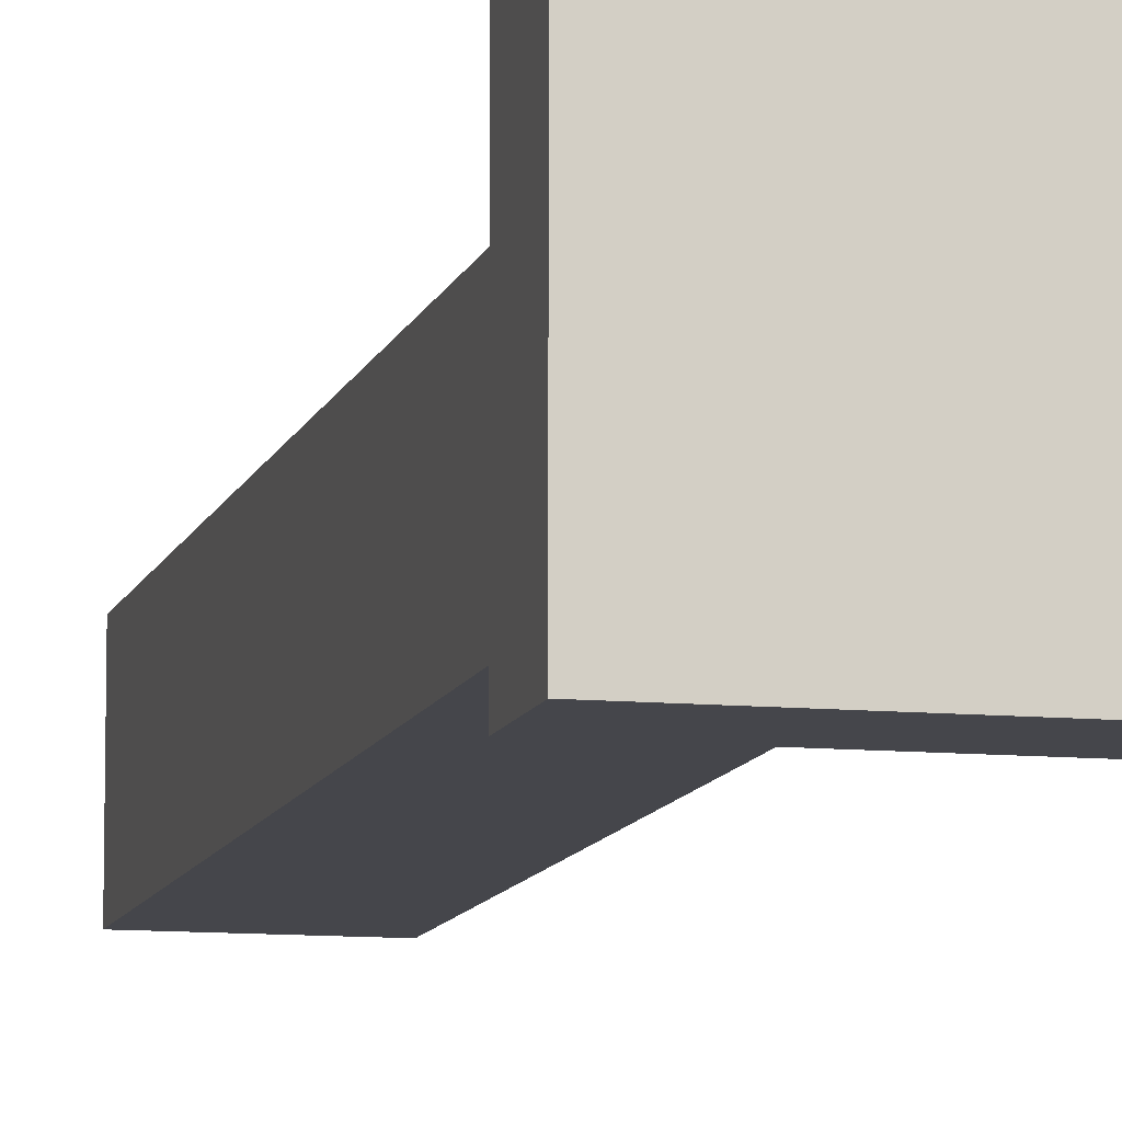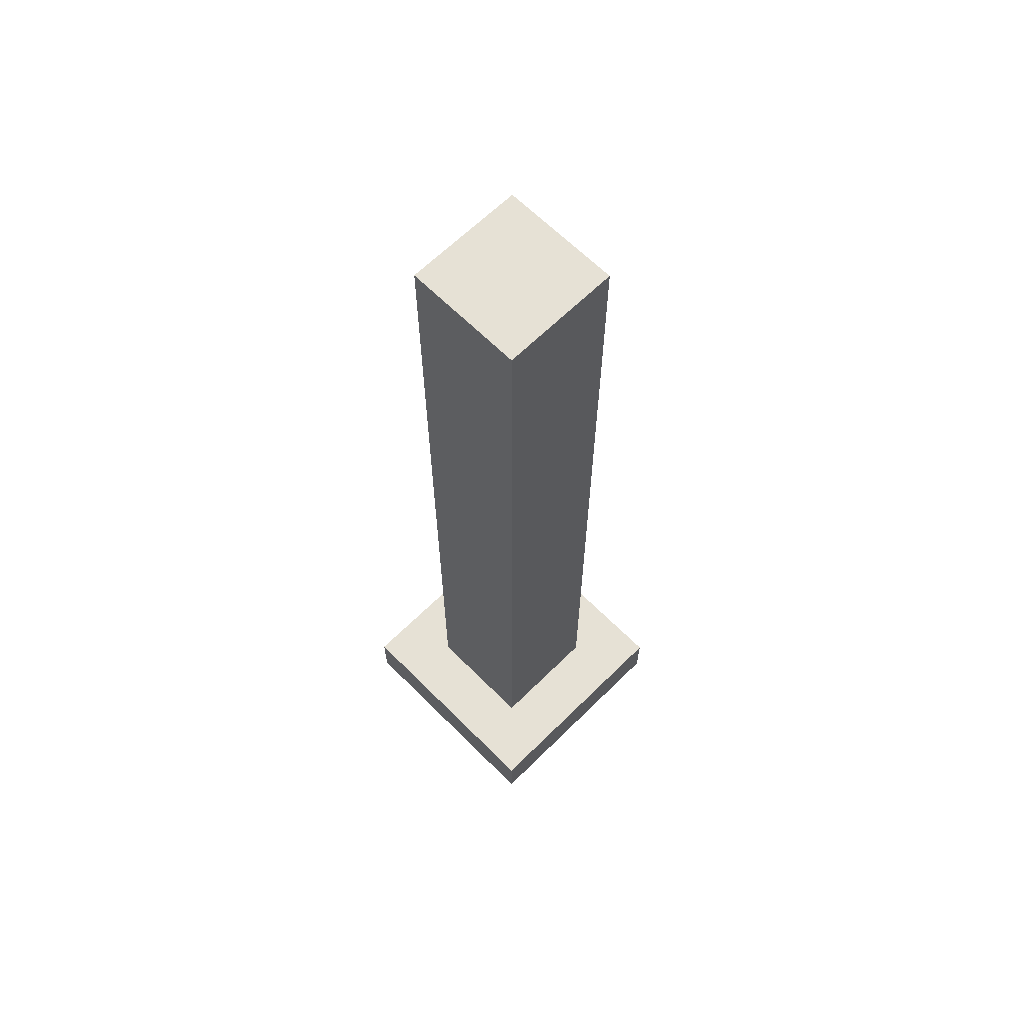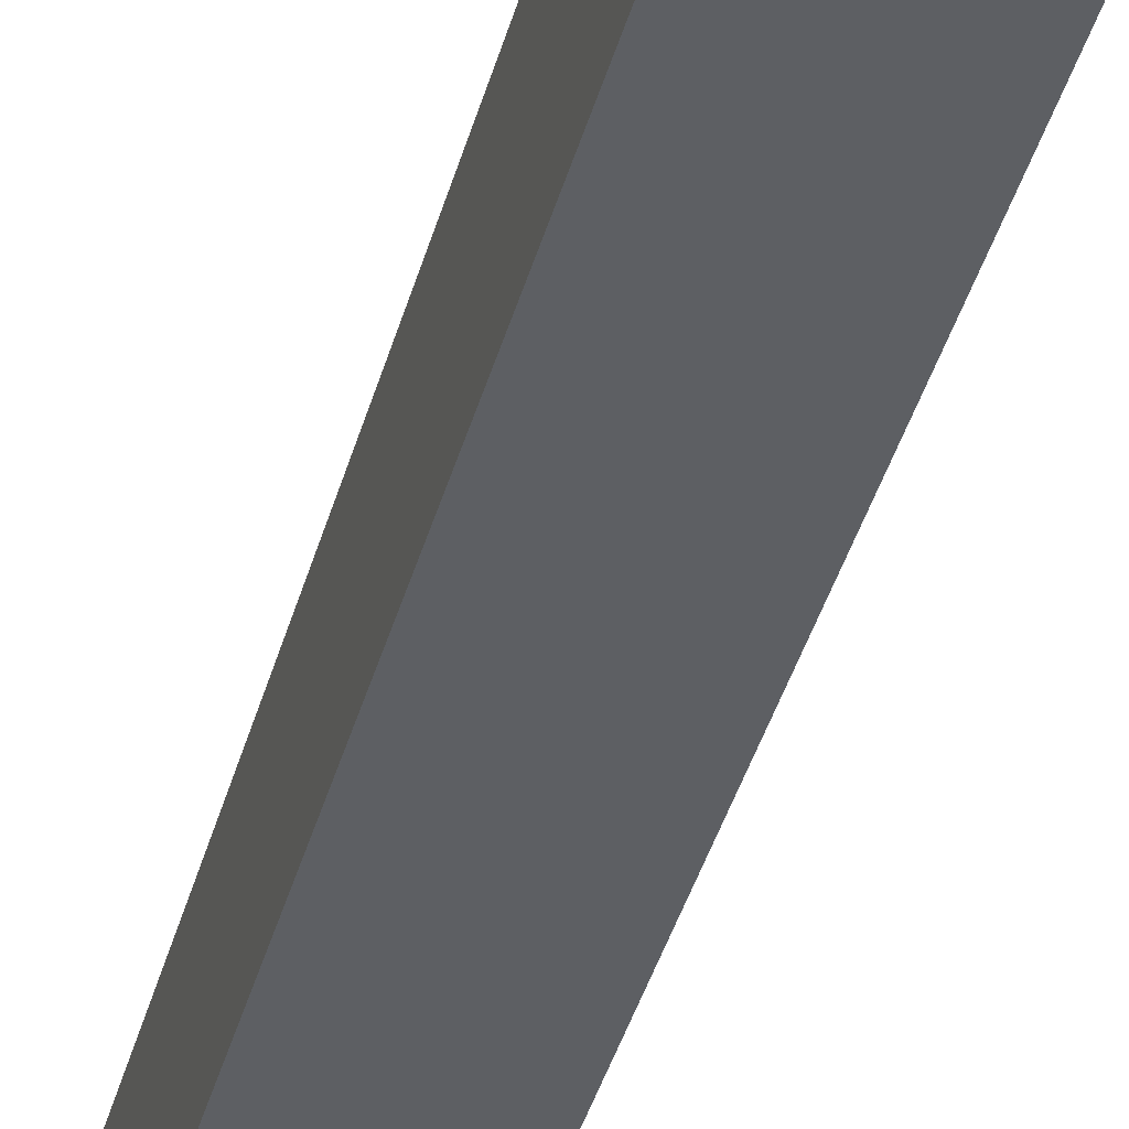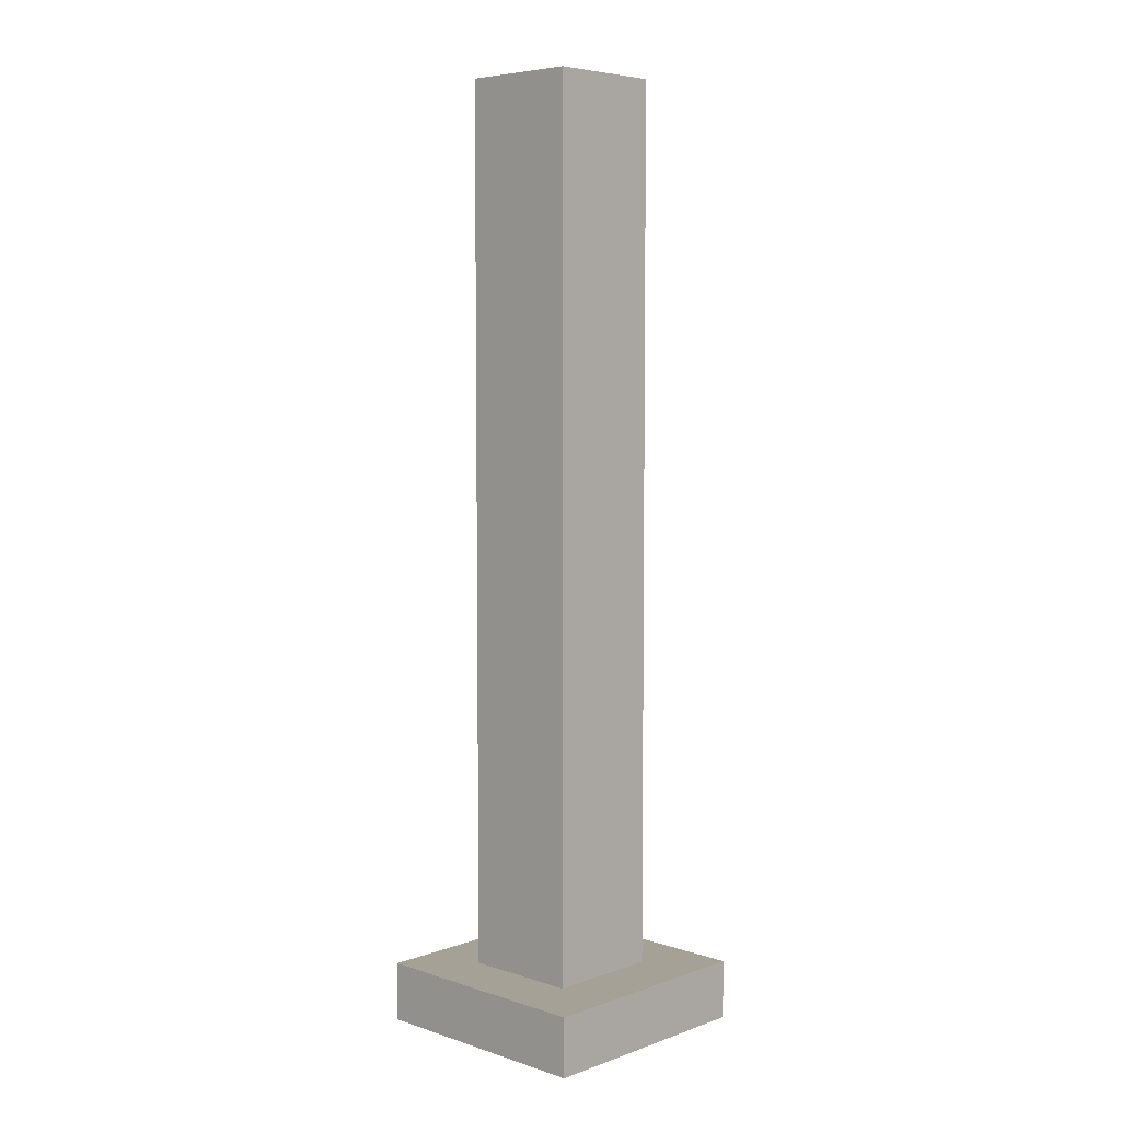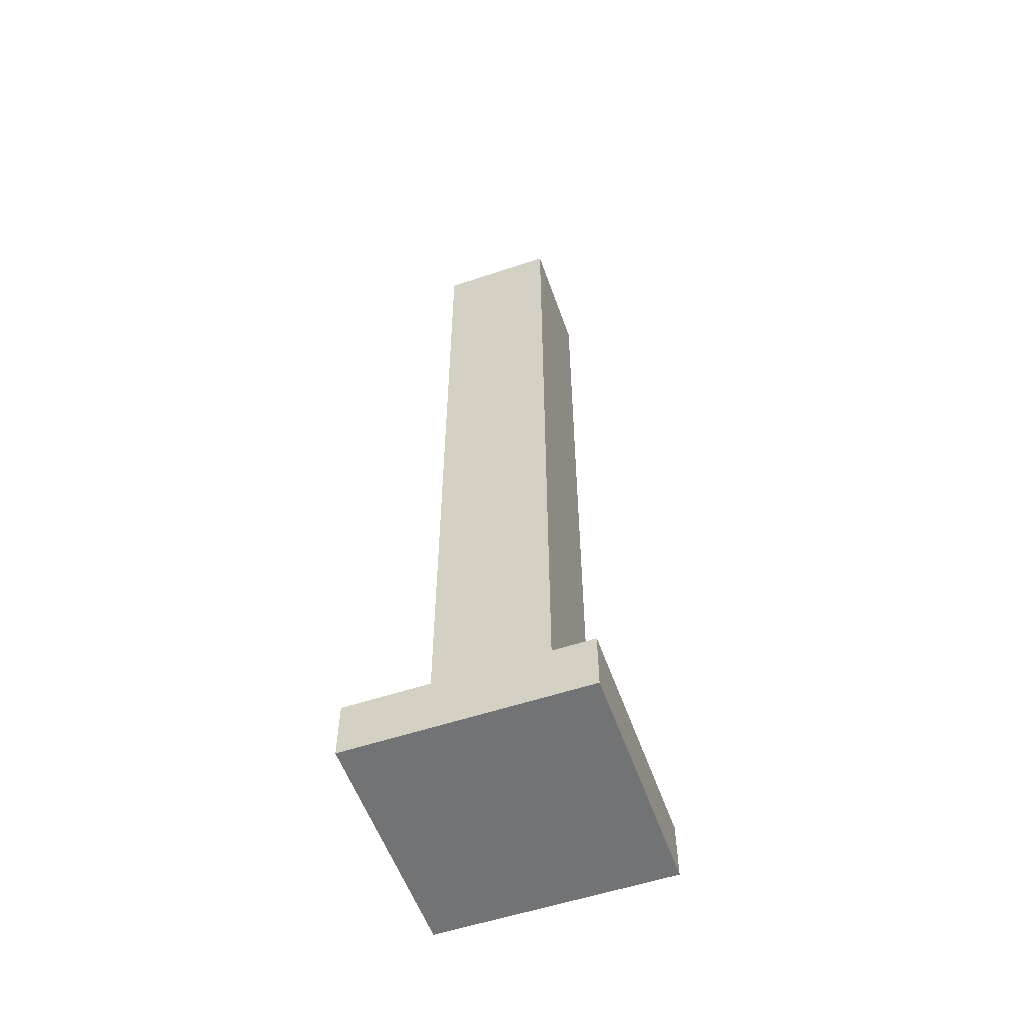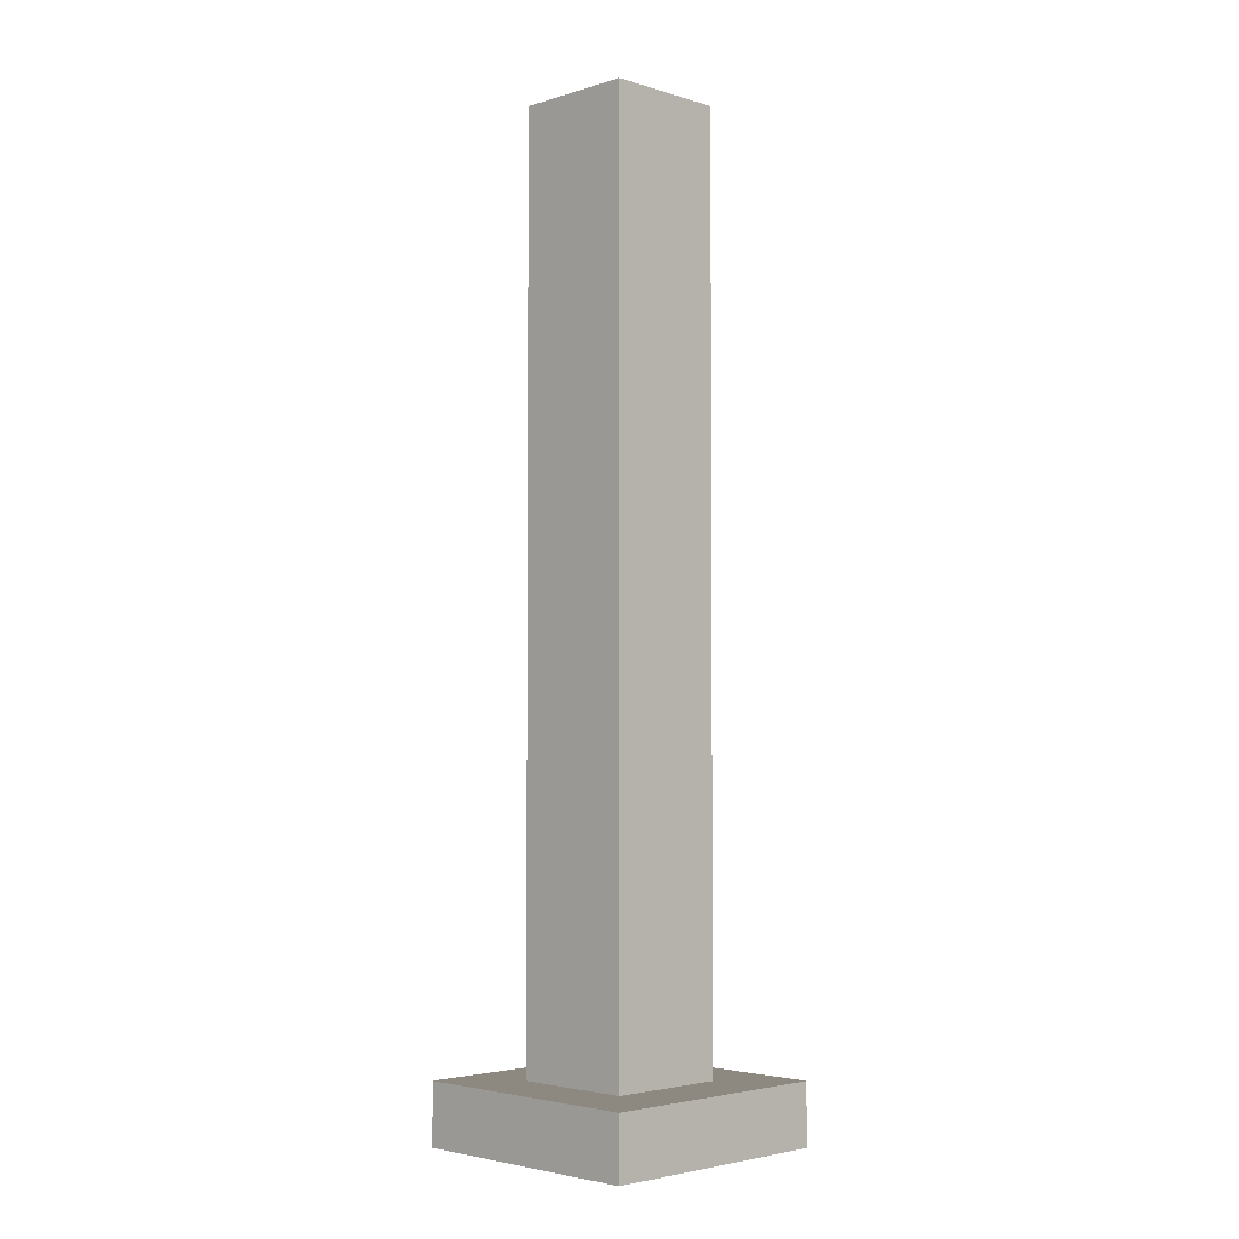
<metadata>
{"format":"obj","ext":"obj","renderer":"f3d","projection":"perspective","resolution":1024,"background":"white","views":[{"elev":-10.1,"azim":-13.7,"up":"+Z"},{"elev":64.7,"azim":-134.8,"up":"+Y"},{"elev":-40.3,"azim":-15.0,"up":"+Z"},{"elev":6.0,"azim":133.8,"up":"+Y"},{"elev":-55.8,"azim":19.3,"up":"+Y"},{"elev":-3.4,"azim":-44.9,"up":"+Y"}]}
</metadata>
<code>
o end_rod_Cube
v -0.125 -0.5 0.125
v -0.125 -0.4375 0.125
v -0.125 -0.5 -0.125
v -0.125 -0.4375 -0.125
v 0.125 -0.5 0.125
v 0.125 -0.4375 0.125
v 0.125 -0.5 -0.125
v 0.125 -0.4375 -0.125
v -0.0625 -0.4375 0.0625
v -0.0625 0.5 0.0625
v -0.0625 -0.4375 -0.0625
v -0.0625 0.5 -0.0625
v 0.0625 -0.4375 0.0625
v 0.0625 0.5 0.0625
v 0.0625 -0.4375 -0.0625
v 0.0625 0.5 -0.0625
f 1 2 4 3
f 3 4 8 7
f 7 8 6 5
f 5 6 2 1
f 3 7 5 1
f 8 4 2 6
f 9 10 12 11
f 11 12 16 15
f 15 16 14 13
f 13 14 10 9
f 16 12 10 14

</code>
